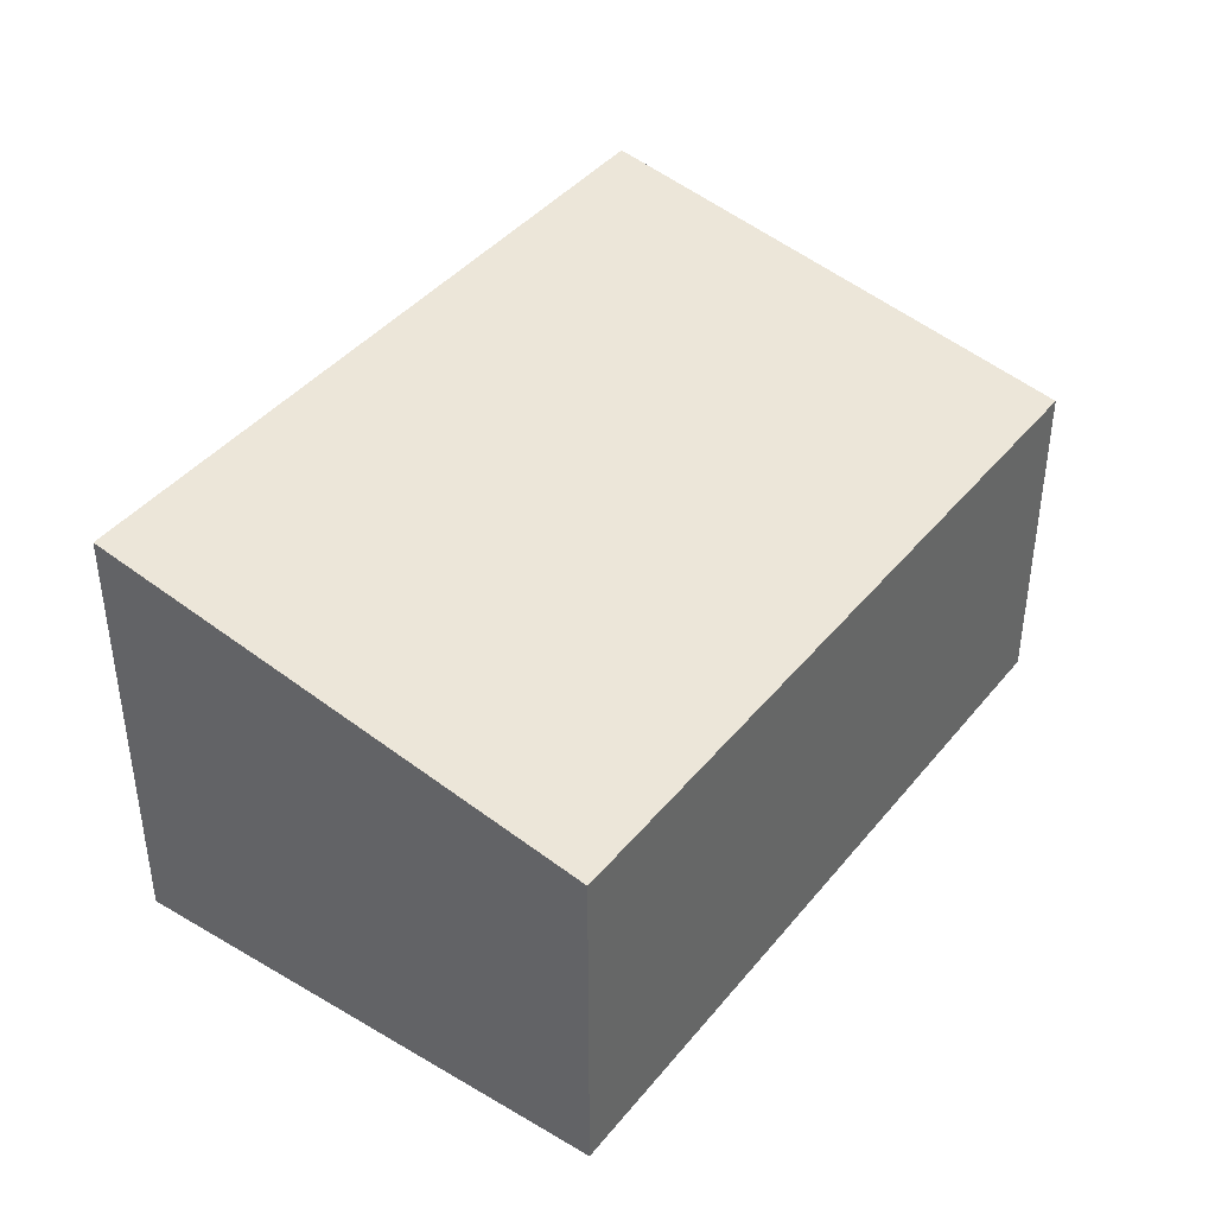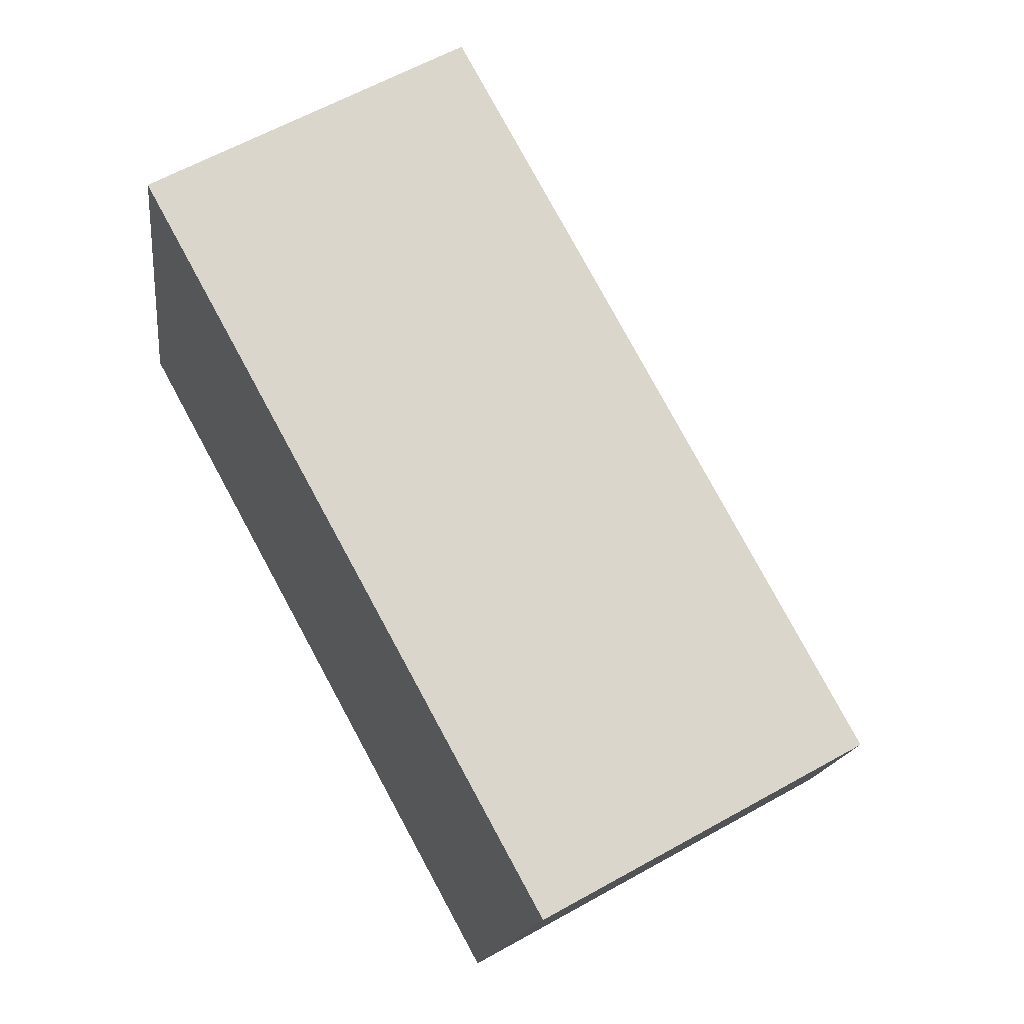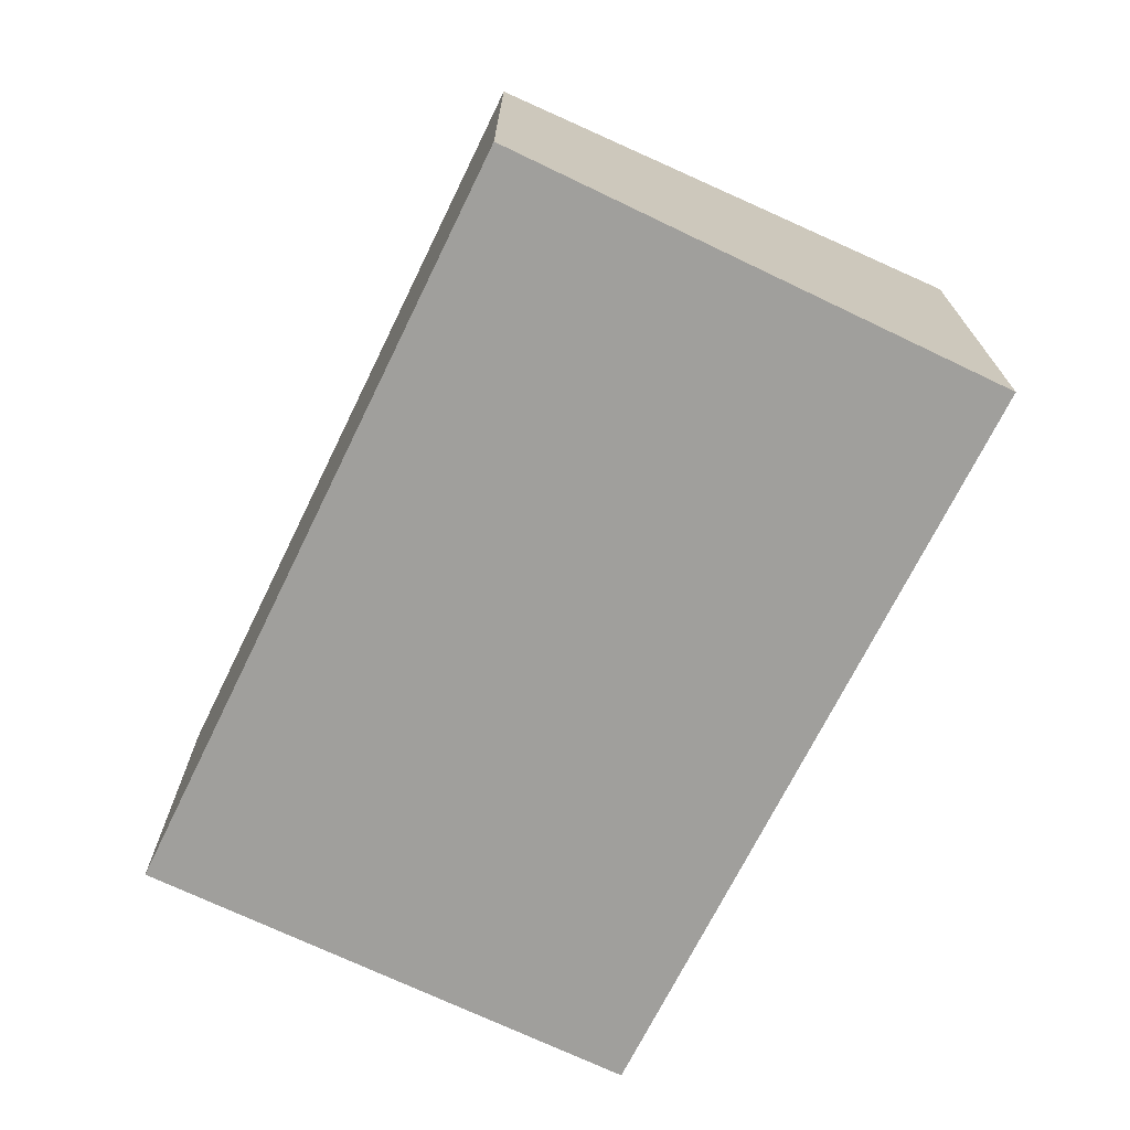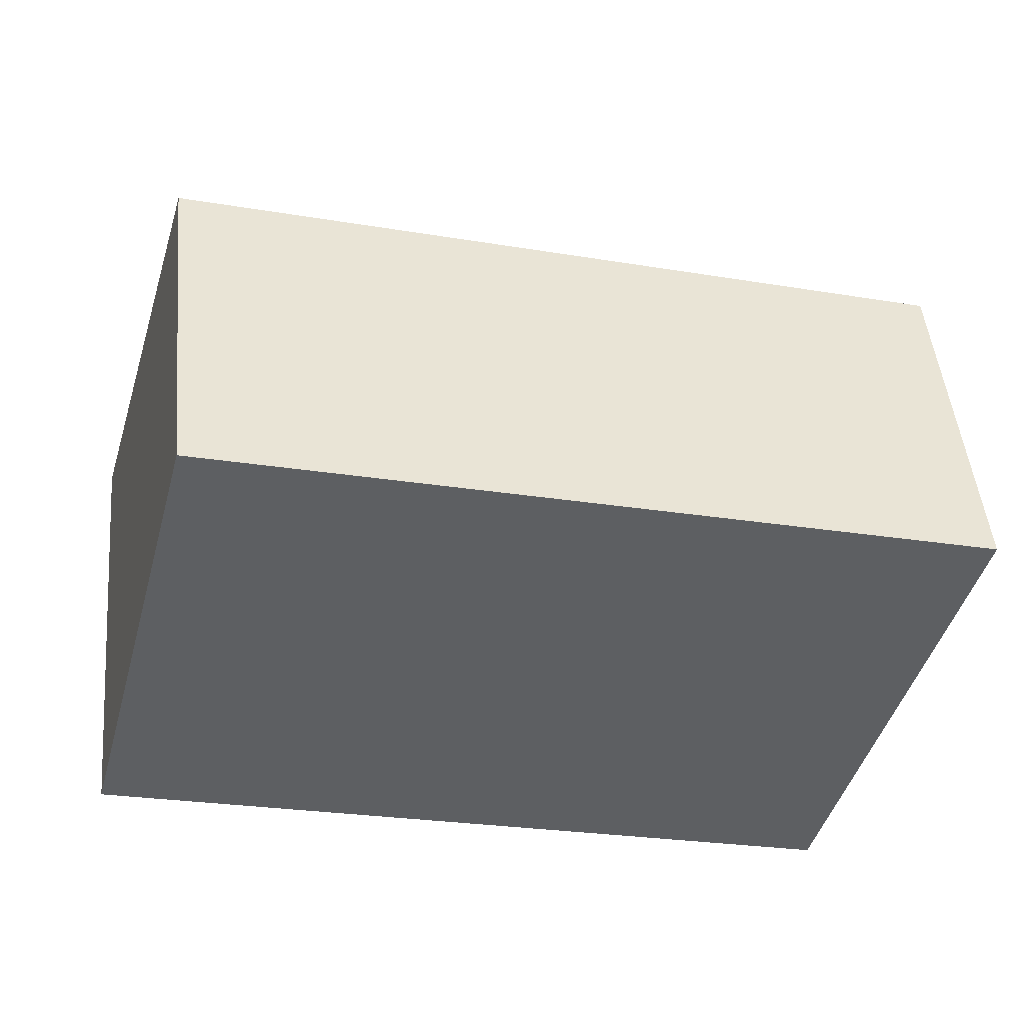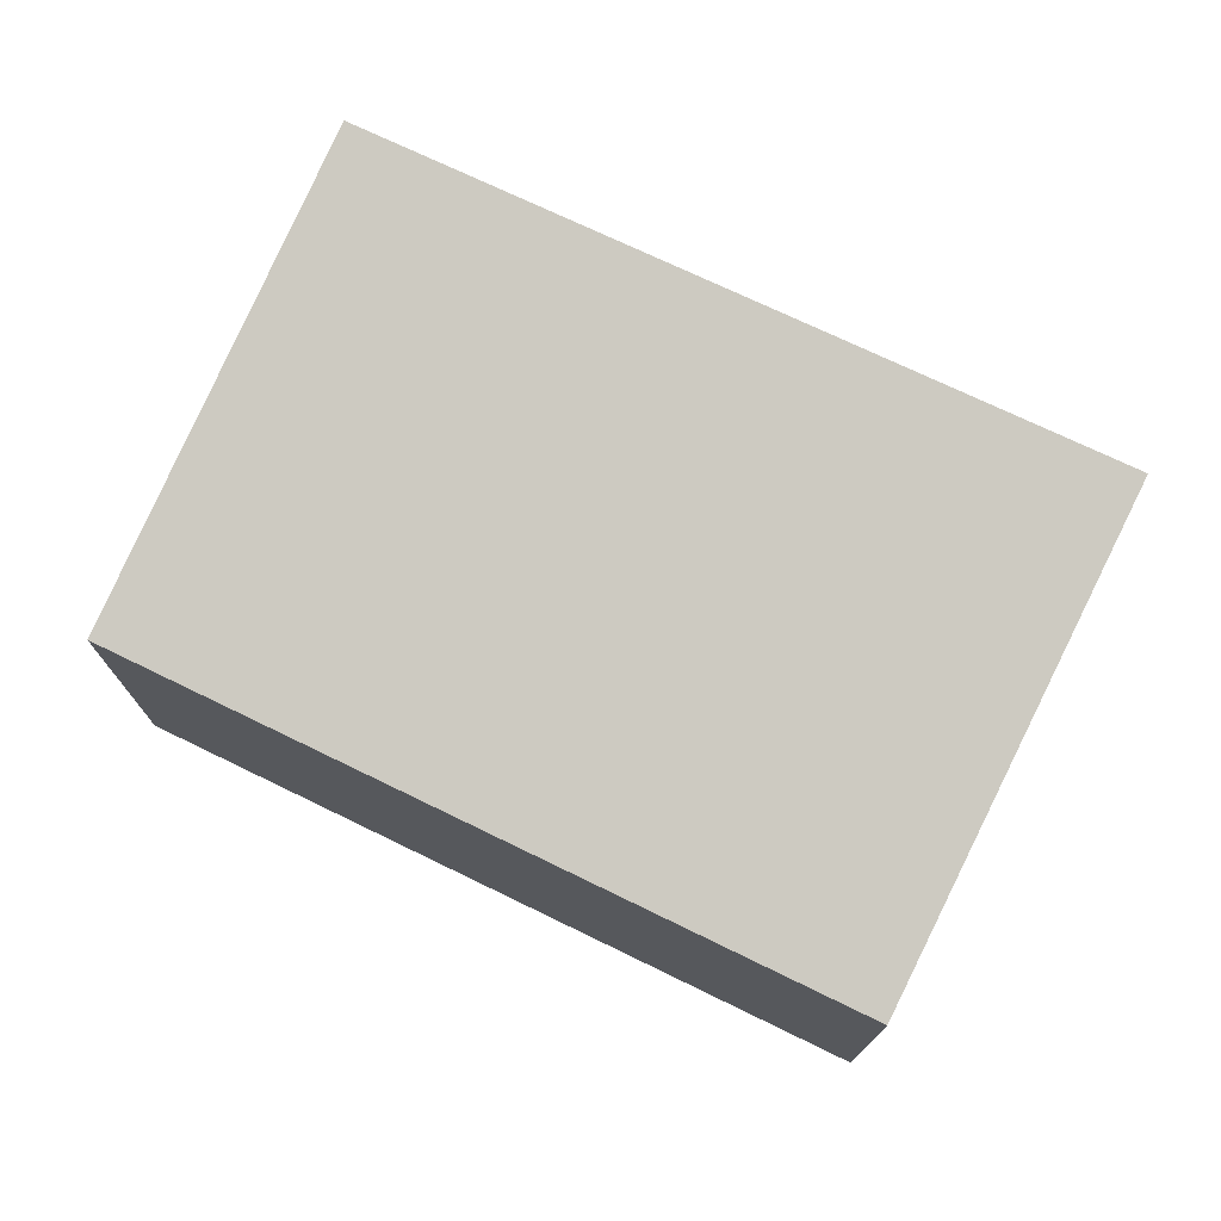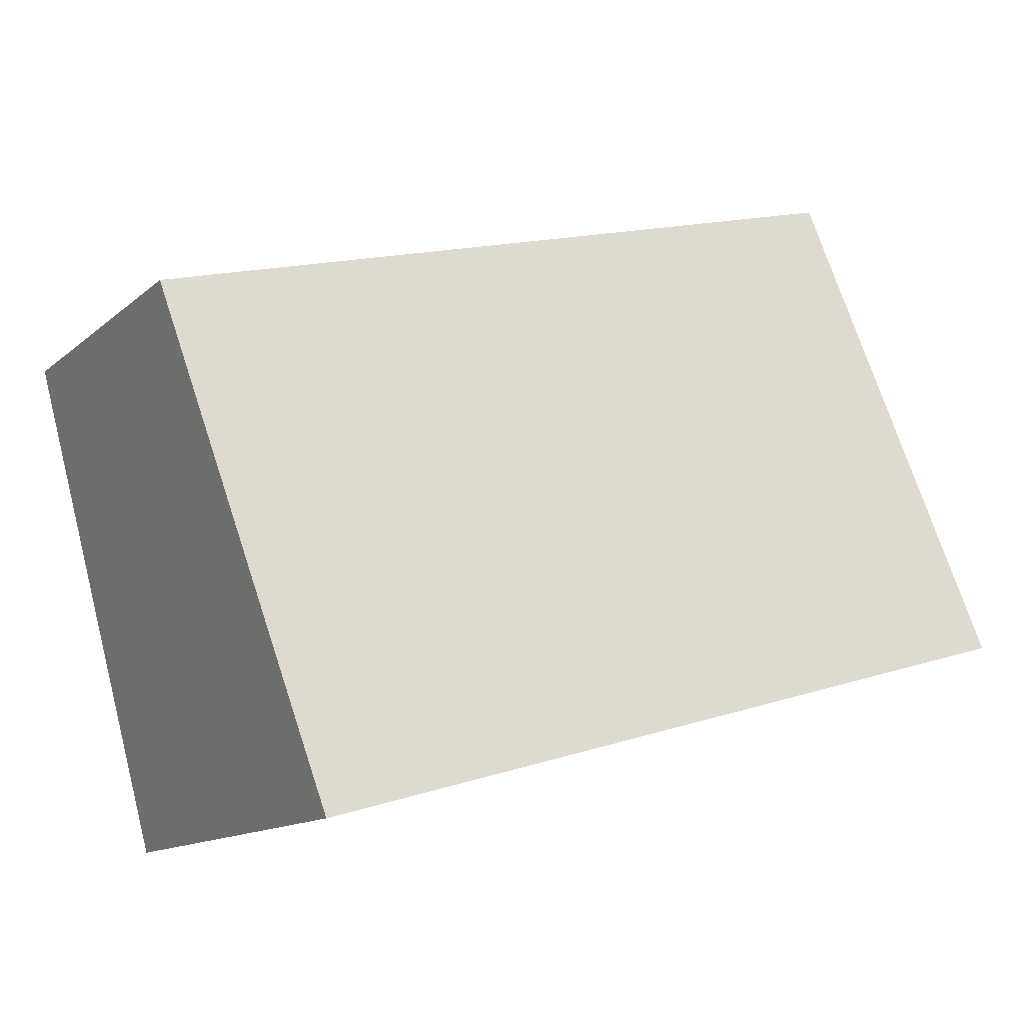
<metadata>
{"format":"obj","ext":"obj","renderer":"f3d","projection":"perspective","resolution":1024,"background":"white","views":[{"elev":40.7,"azim":-39.5,"up":"+Y"},{"elev":61.3,"azim":60.3,"up":"+Z"},{"elev":-71.2,"azim":79.3,"up":"+Y"},{"elev":48.3,"azim":-5.4,"up":"+Z"},{"elev":74.4,"azim":41.2,"up":"+Y"},{"elev":-13.1,"azim":150.5,"up":"+Z"}]}
</metadata>
<code>
v  0 4.944 3.027e-16
v  9.919 3.805 3.214
v  8.43 4.944 -2.378
v  1.476 3.818 5.529
v  8.43 1.456e-16 -2.378
v  0 0 0
v  1.476 -3.386e-16 5.529
v  9.919 -1.968e-16 3.214
g defaultobject
f 1 2 3
f 2 1 4
f 5 1 3
f 1 5 6
f 6 4 1
f 4 6 7
f 7 2 4
f 2 7 8
f 2 5 3
f 5 2 8
f 8 6 5
f 6 8 7

</code>
